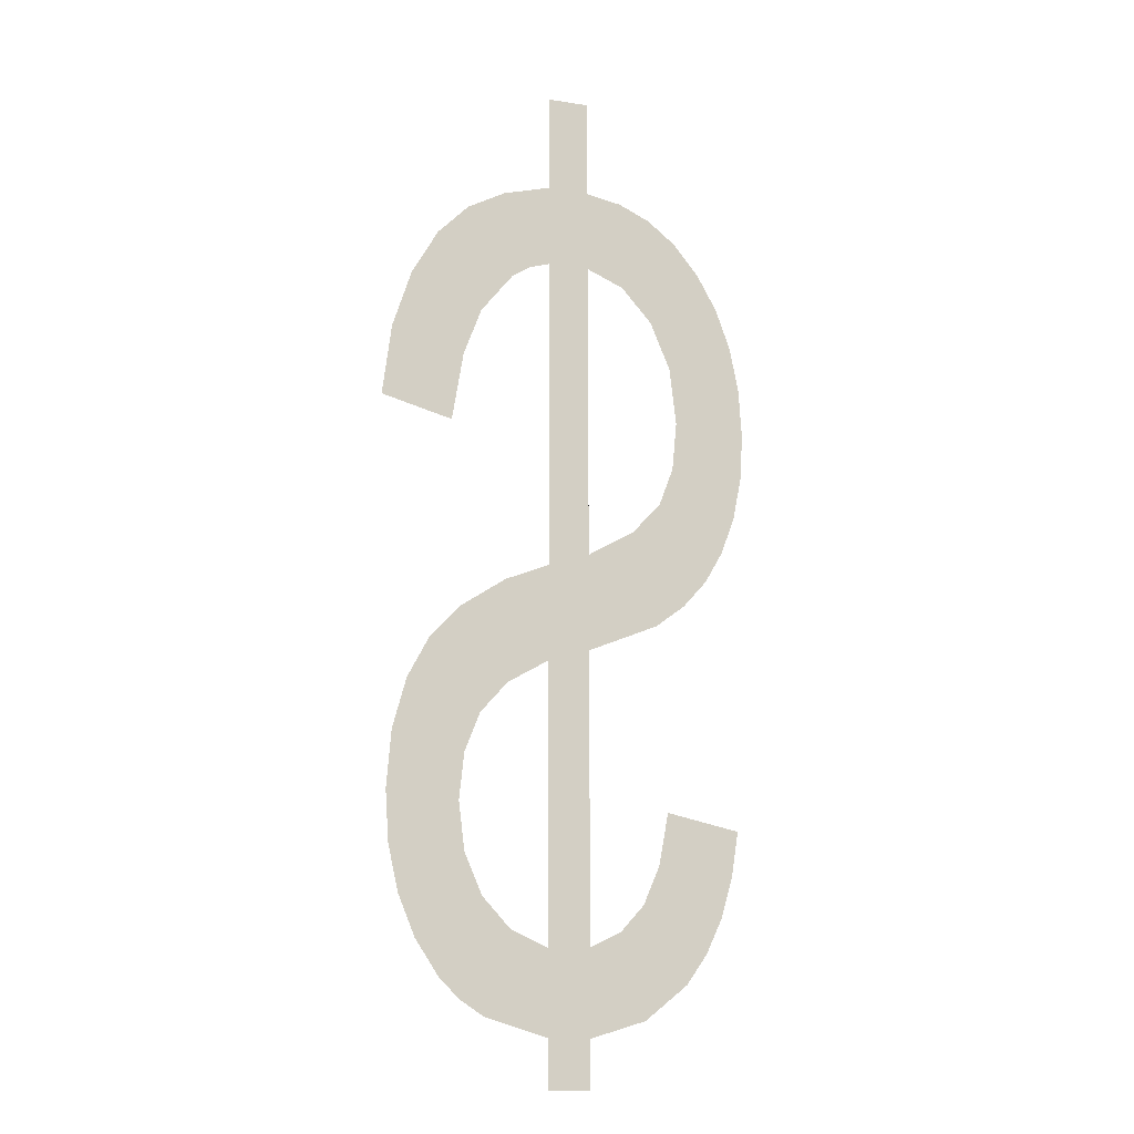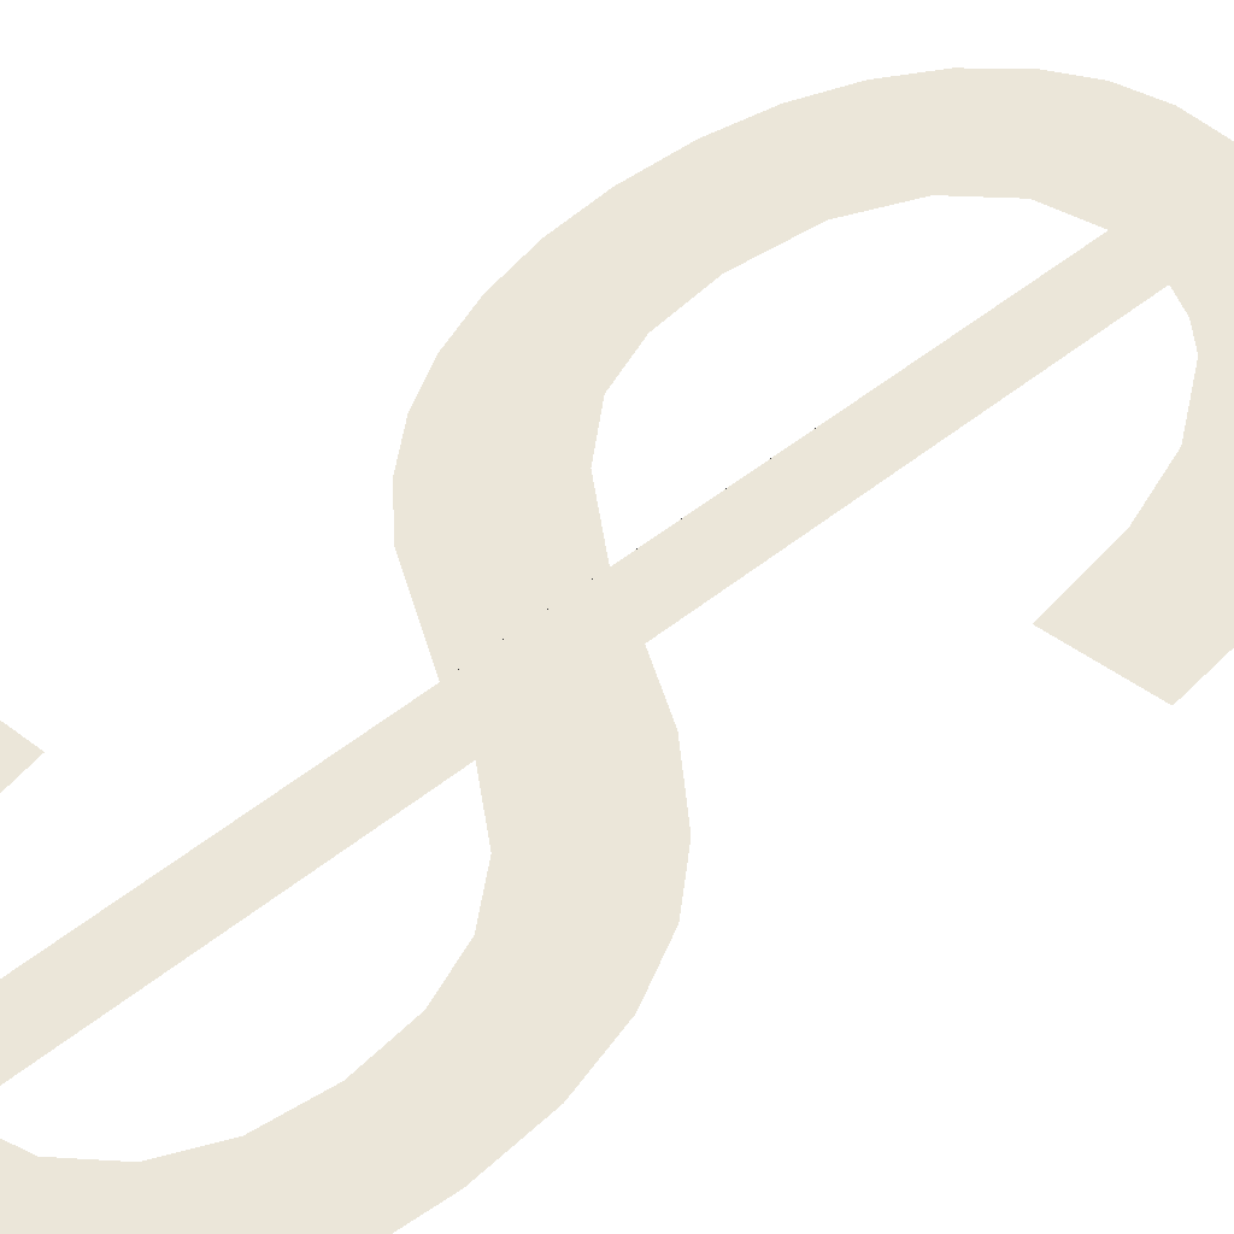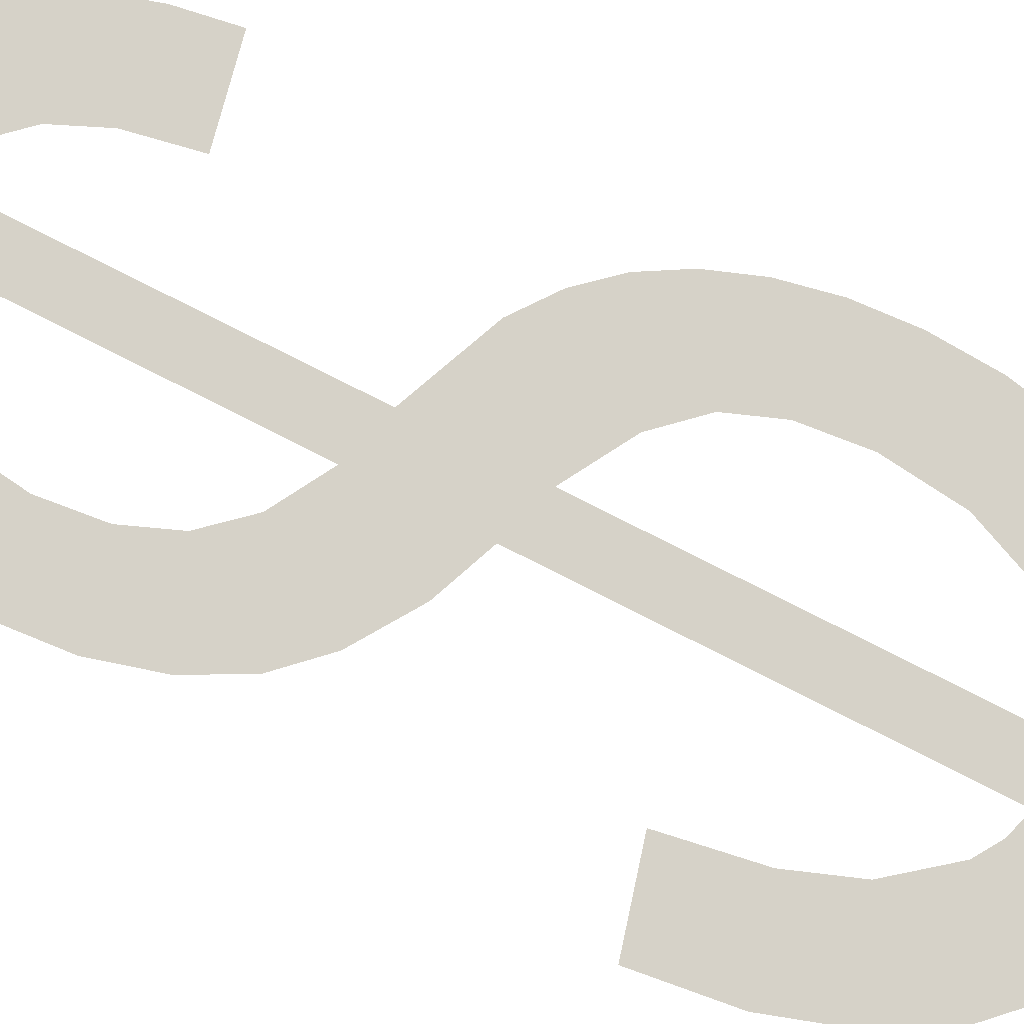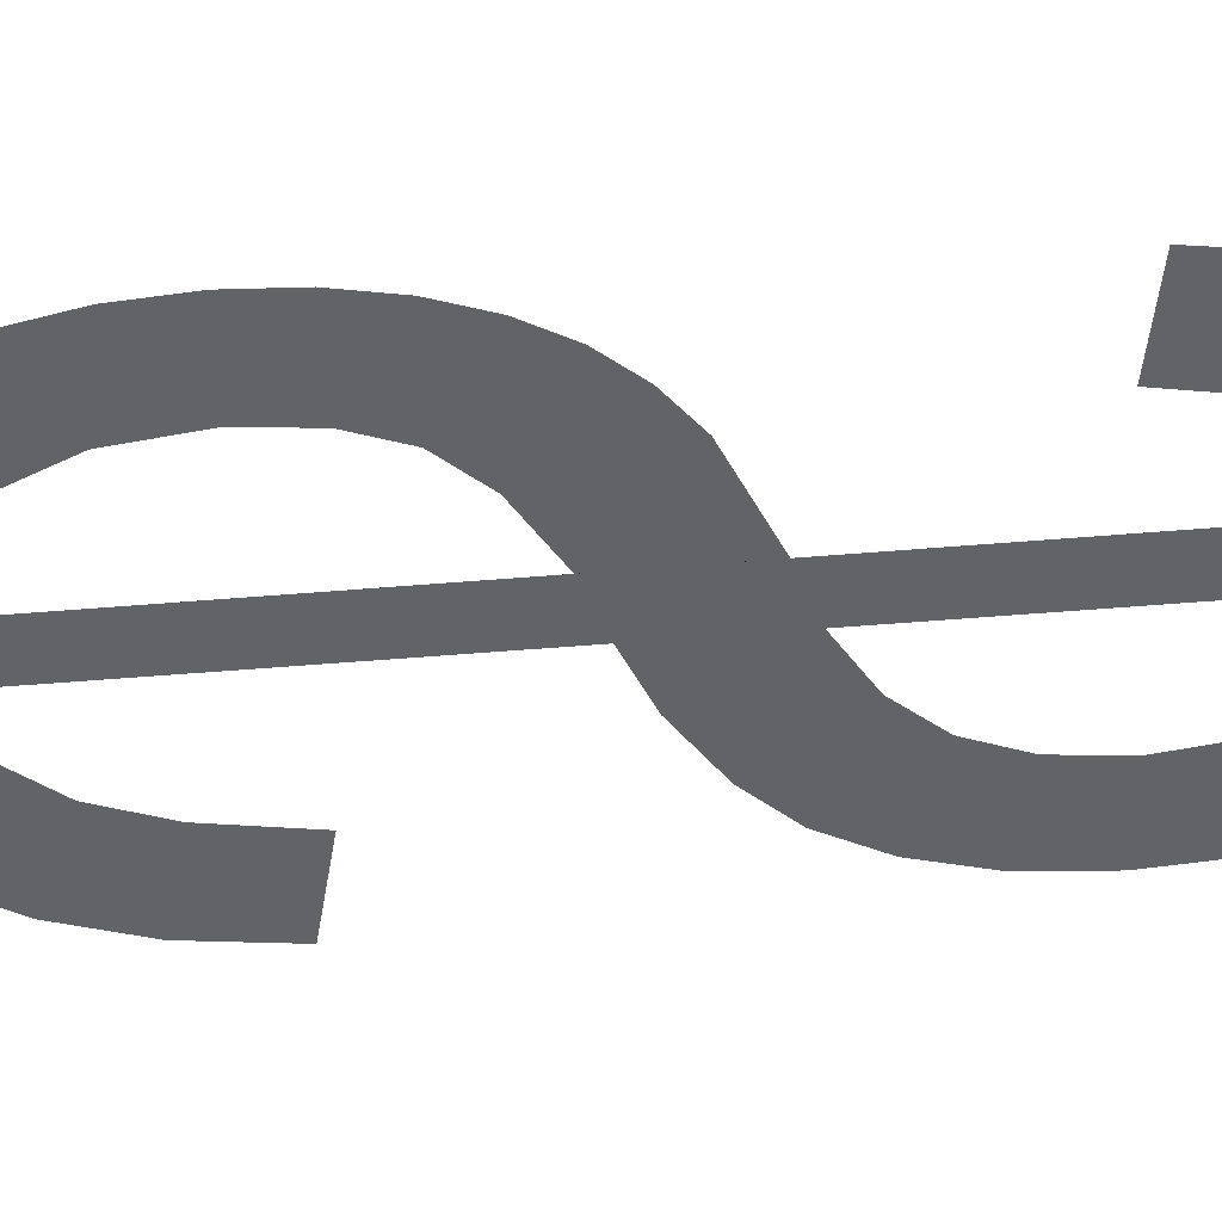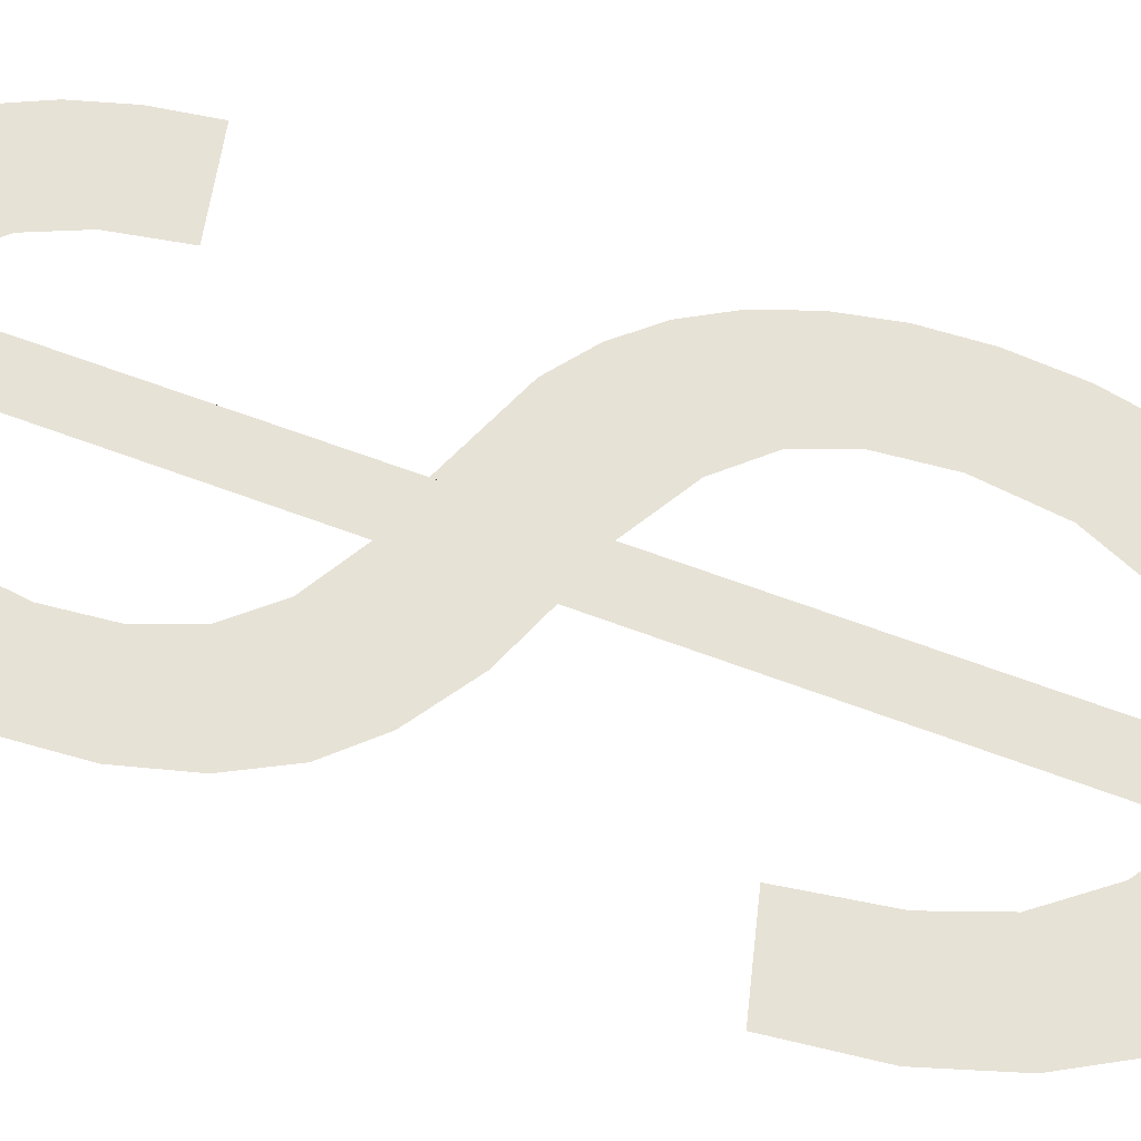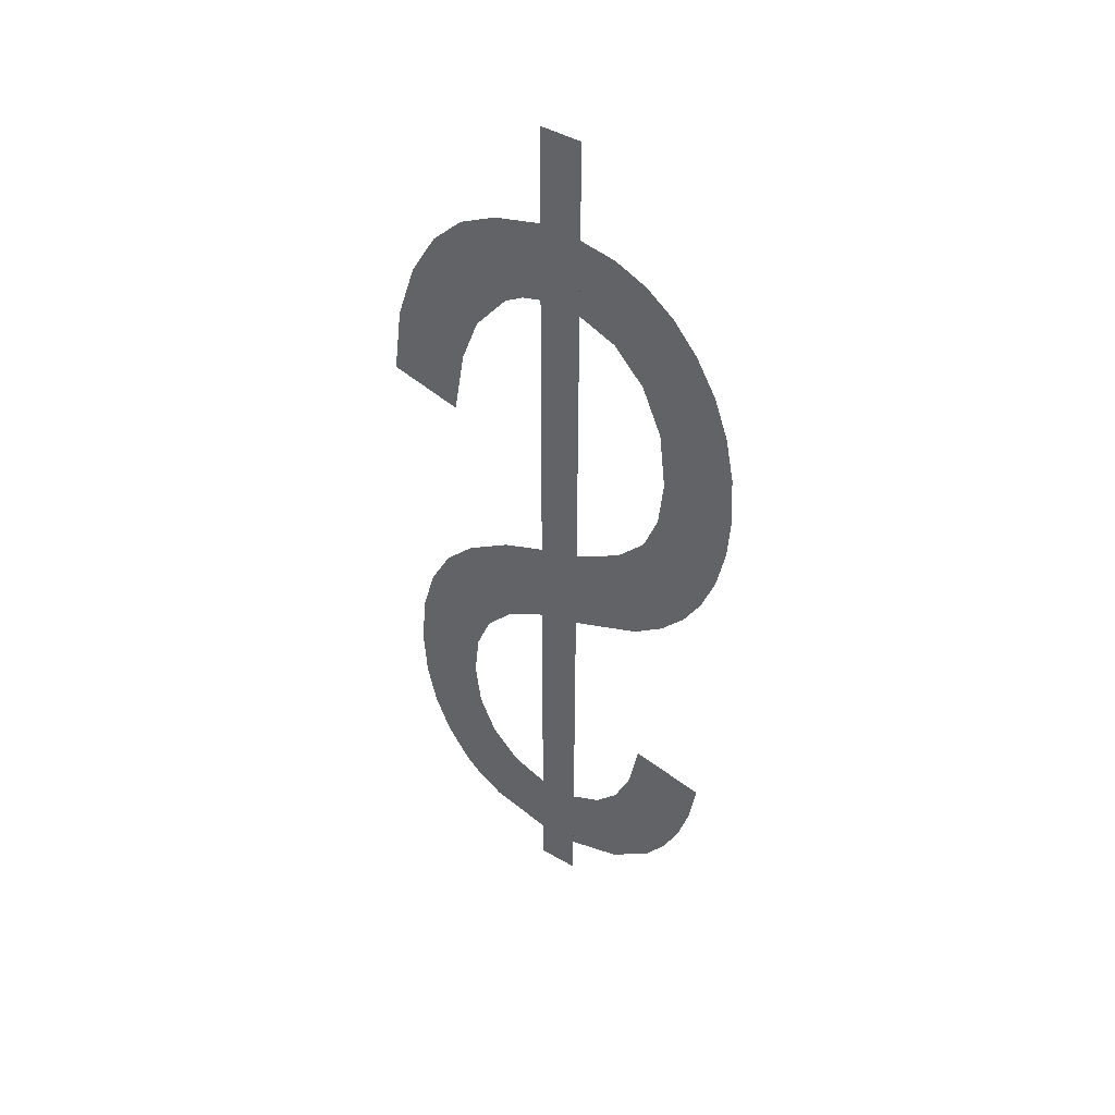
<metadata>
{"format":"obj","ext":"obj","renderer":"f3d","projection":"perspective","resolution":1024,"background":"white","views":[{"elev":-14.2,"azim":-18.9,"up":"+Z"},{"elev":56.3,"azim":-129.2,"up":"+Y"},{"elev":78.3,"azim":-63.1,"up":"+Y"},{"elev":-51.0,"azim":95.4,"up":"+Y"},{"elev":63.5,"azim":-69.0,"up":"+Y"},{"elev":45.5,"azim":33.7,"up":"+Z"}]}
</metadata>
<code>
o __1_19/__19/mesh156/mesh156-geometry#mesh156-geometry
v -0.3048 -0.168 0.1205
v -0.3062 -0.168 0.1222
v -0.3062 -0.168 0.12
v -0.3054 -0.168 0.1226
v -0.3062 -0.1679 0.1445
v -0.3048 -0.168 0.1232
v -0.3062 -0.168 0.1188
v -0.3062 -0.168 0.1295
v -0.3044 -0.168 0.1242
v -0.3073 -0.1679 0.1445
v -0.3062 -0.168 0.132
v -0.3037 -0.168 0.1213
v -0.3073 -0.1679 0.1419
v -0.3044 -0.168 0.1303
v -0.3062 -0.1679 0.1398
v -0.3041 -0.168 0.1255
v -0.3073 -0.1679 0.1398
v -0.305 -0.1679 0.1327
v -0.3062 -0.1679 0.1419
v -0.3023 -0.168 0.1251
v -0.3073 -0.168 0.1317
v -0.3078 -0.1679 0.1396
v -0.3043 -0.1679 0.1335
v -0.3052 -0.1679 0.1394
v -0.3032 -0.168 0.1221
v -0.3073 -0.168 0.1292
v -0.3083 -0.1679 0.1393
v -0.3036 -0.168 0.1309
v -0.3053 -0.1679 0.1417
v -0.3028 -0.168 0.123
v -0.3073 -0.168 0.1222
v -0.3083 -0.168 0.1286
v -0.3085 -0.1679 0.1416
v -0.3039 -0.1679 0.1345
v -0.3045 -0.1679 0.1414
v -0.3025 -0.168 0.124
v -0.3073 -0.168 0.12
v -0.3084 -0.168 0.1312
v -0.3091 -0.1679 0.1383
v -0.3038 -0.1679 0.1358
v -0.3045 -0.1679 0.1385
v -0.3073 -0.168 0.1188
v -0.3082 -0.168 0.1226
v -0.309 -0.168 0.1278
v -0.3095 -0.1679 0.1411
v -0.3038 -0.1679 0.1408
v -0.3089 -0.168 0.1205
v -0.3094 -0.168 0.1268
v -0.3096 -0.1679 0.137
v -0.3031 -0.1679 0.14
v -0.3039 -0.1679 0.1373
v -0.309 -0.168 0.1233
v -0.3096 -0.168 0.1304
v -0.3099 -0.1679 0.1353
v -0.303 -0.168 0.1316
v -0.3094 -0.168 0.1244
v -0.3096 -0.168 0.1256
v -0.3103 -0.1679 0.1403
v -0.3026 -0.1679 0.1391
v -0.3095 -0.168 0.1209
v -0.31 -0.168 0.1214
v -0.311 -0.1679 0.1391
v -0.3025 -0.1679 0.1324
v -0.3103 -0.168 0.1296
v -0.3115 -0.1679 0.1376
v -0.3022 -0.1679 0.138
v -0.3106 -0.168 0.1223
v -0.3117 -0.1679 0.1357
v -0.3022 -0.1679 0.1334
v -0.3109 -0.168 0.1286
v -0.302 -0.1679 0.1369
v -0.311 -0.168 0.1234
v -0.302 -0.1679 0.1344
v -0.3113 -0.168 0.1273
v -0.3019 -0.1679 0.1356
v -0.3113 -0.168 0.1245
v -0.3114 -0.168 0.1258
f 1 2 3
f 2 1 4
f 3 2 1
f 4 1 2
f 5 3 2
f 2 3 5
f 4 1 6
f 6 1 4
f 5 7 3
f 3 7 5
f 5 2 8
f 8 2 5
f 6 1 9
f 9 1 6
f 10 7 5
f 5 7 10
f 5 8 11
f 11 8 5
f 9 1 12
f 12 1 9
f 13 7 10
f 10 7 13
f 14 11 8
f 8 11 14
f 5 11 15
f 15 11 5
f 9 12 16
f 16 12 9
f 17 7 13
f 13 7 17
f 11 14 18
f 18 14 11
f 5 15 19
f 19 15 5
f 16 12 20
f 20 12 16
f 21 7 17
f 17 7 21
f 13 22 17
f 17 22 13
f 18 14 23
f 23 14 18
f 24 19 15
f 15 19 24
f 20 12 25
f 25 12 20
f 26 7 21
f 21 7 26
f 13 27 22
f 22 27 13
f 23 14 28
f 28 14 23
f 19 24 29
f 29 24 19
f 20 25 30
f 30 25 20
f 31 7 26
f 26 7 31
f 21 32 26
f 26 32 21
f 33 27 13
f 13 27 33
f 23 28 34
f 34 28 23
f 29 24 35
f 35 24 29
f 20 30 36
f 36 30 20
f 37 7 31
f 31 7 37
f 38 32 21
f 21 32 38
f 33 39 27
f 27 39 33
f 34 28 40
f 40 28 34
f 35 24 41
f 41 24 35
f 7 37 42
f 42 37 7
f 43 37 31
f 31 37 43
f 38 44 32
f 32 44 38
f 45 39 33
f 33 39 45
f 40 28 46
f 46 28 40
f 35 41 46
f 46 41 35
f 43 47 37
f 37 47 43
f 38 48 44
f 44 48 38
f 45 49 39
f 39 49 45
f 46 28 50
f 50 28 46
f 46 51 40
f 40 51 46
f 46 41 51
f 51 41 46
f 52 47 43
f 43 47 52
f 53 48 38
f 38 48 53
f 45 54 49
f 49 54 45
f 50 28 55
f 55 28 50
f 56 47 52
f 52 47 56
f 48 53 57
f 57 53 48
f 58 54 45
f 45 54 58
f 50 55 59
f 59 55 50
f 56 60 47
f 47 60 56
f 53 61 57
f 57 61 53
f 62 54 58
f 58 54 62
f 59 55 63
f 63 55 59
f 57 60 56
f 56 60 57
f 64 61 53
f 53 61 64
f 57 61 60
f 60 61 57
f 65 54 62
f 62 54 65
f 59 63 66
f 66 63 59
f 64 67 61
f 61 67 64
f 54 65 68
f 68 65 54
f 66 63 69
f 69 63 66
f 70 67 64
f 64 67 70
f 66 69 71
f 71 69 66
f 70 72 67
f 67 72 70
f 71 69 73
f 73 69 71
f 74 72 70
f 70 72 74
f 71 73 75
f 75 73 71
f 74 76 72
f 72 76 74
f 76 74 77
f 77 74 76

</code>
